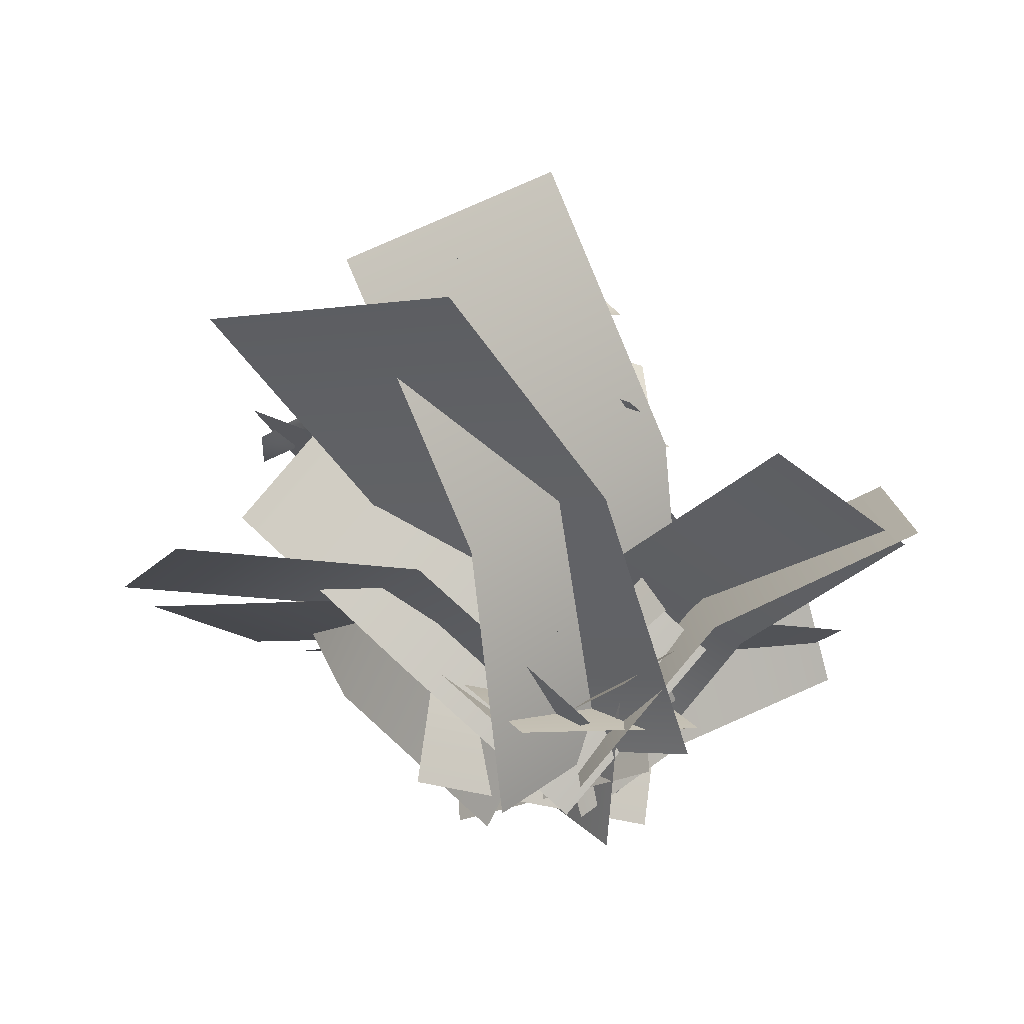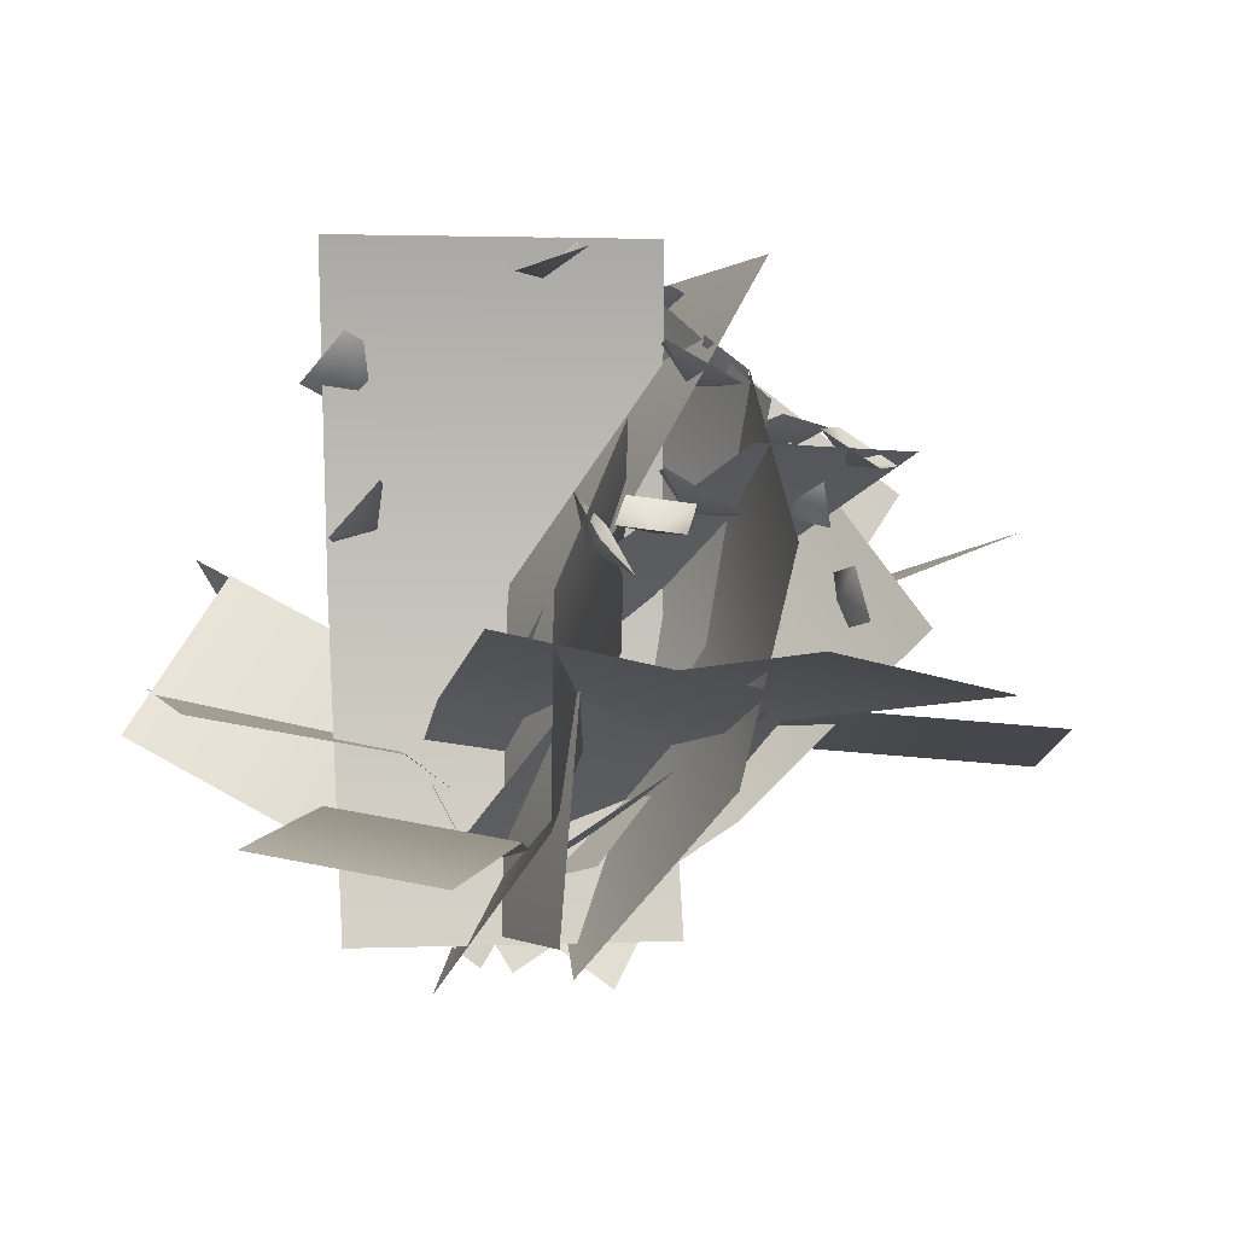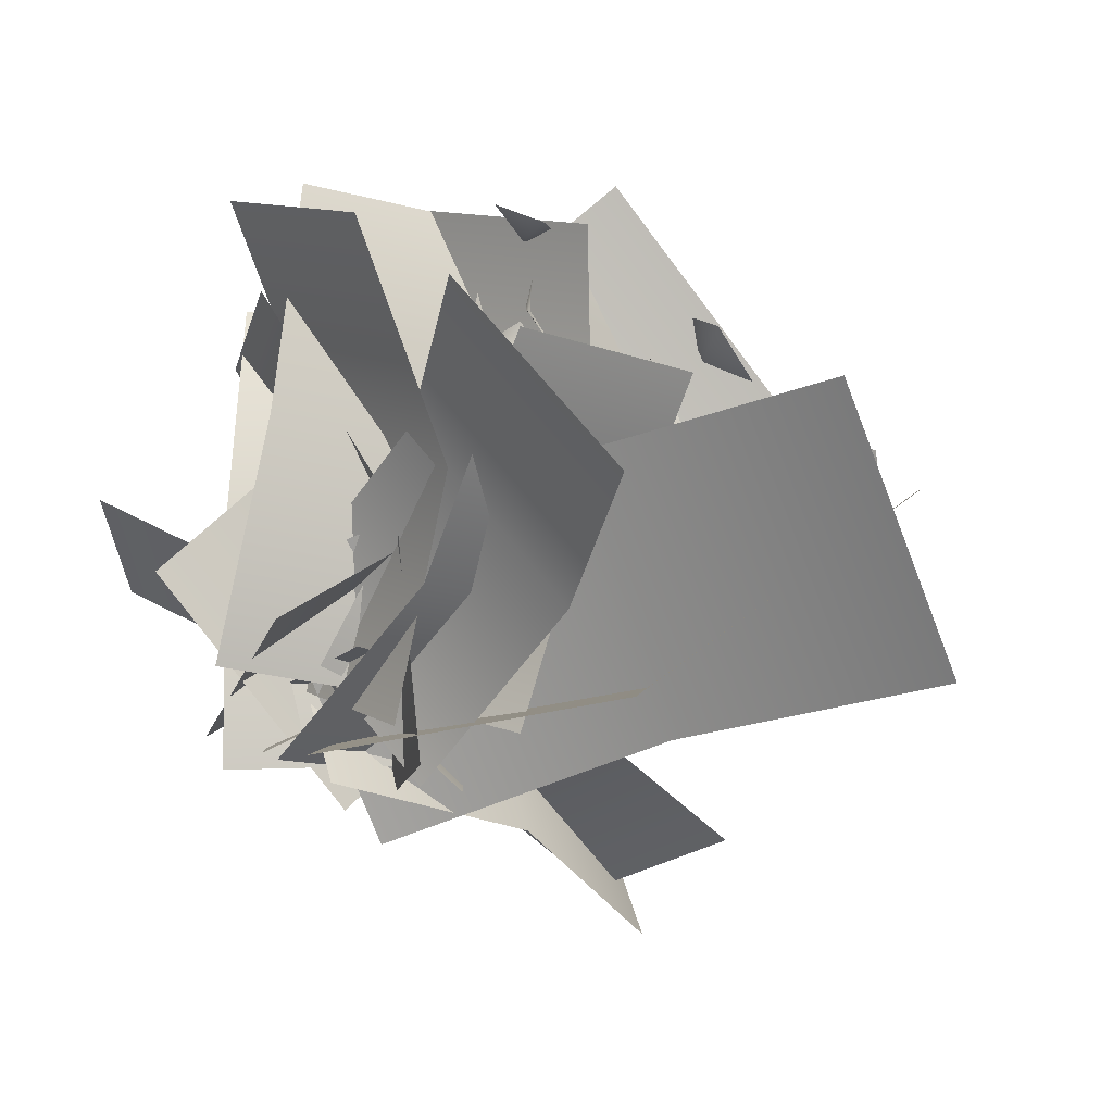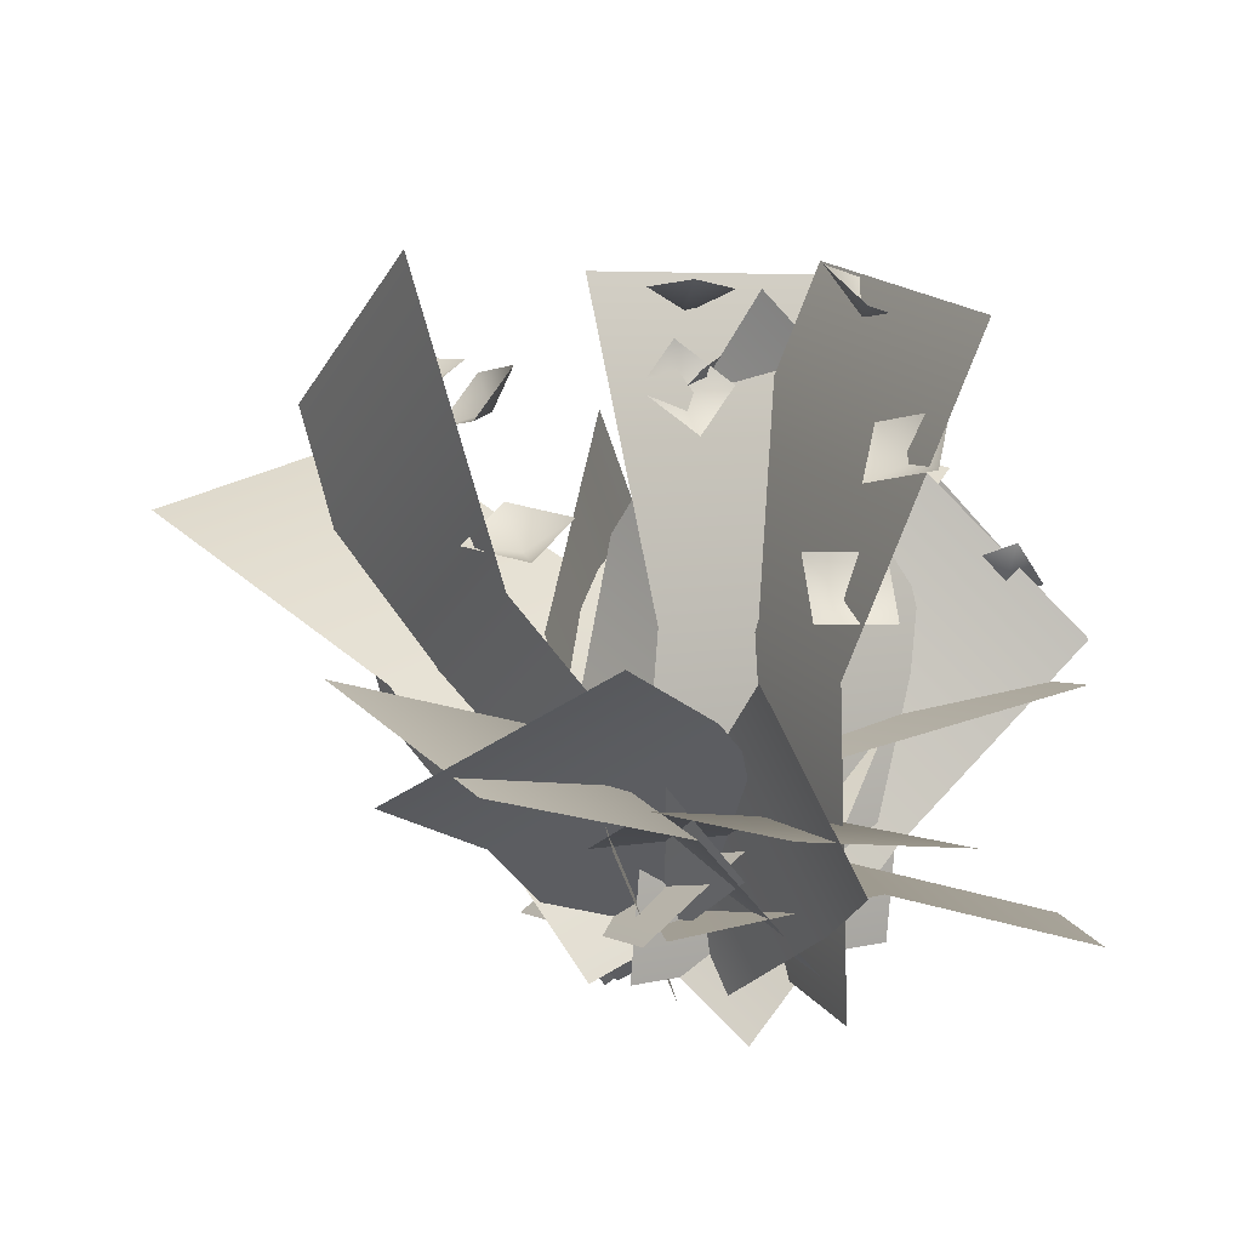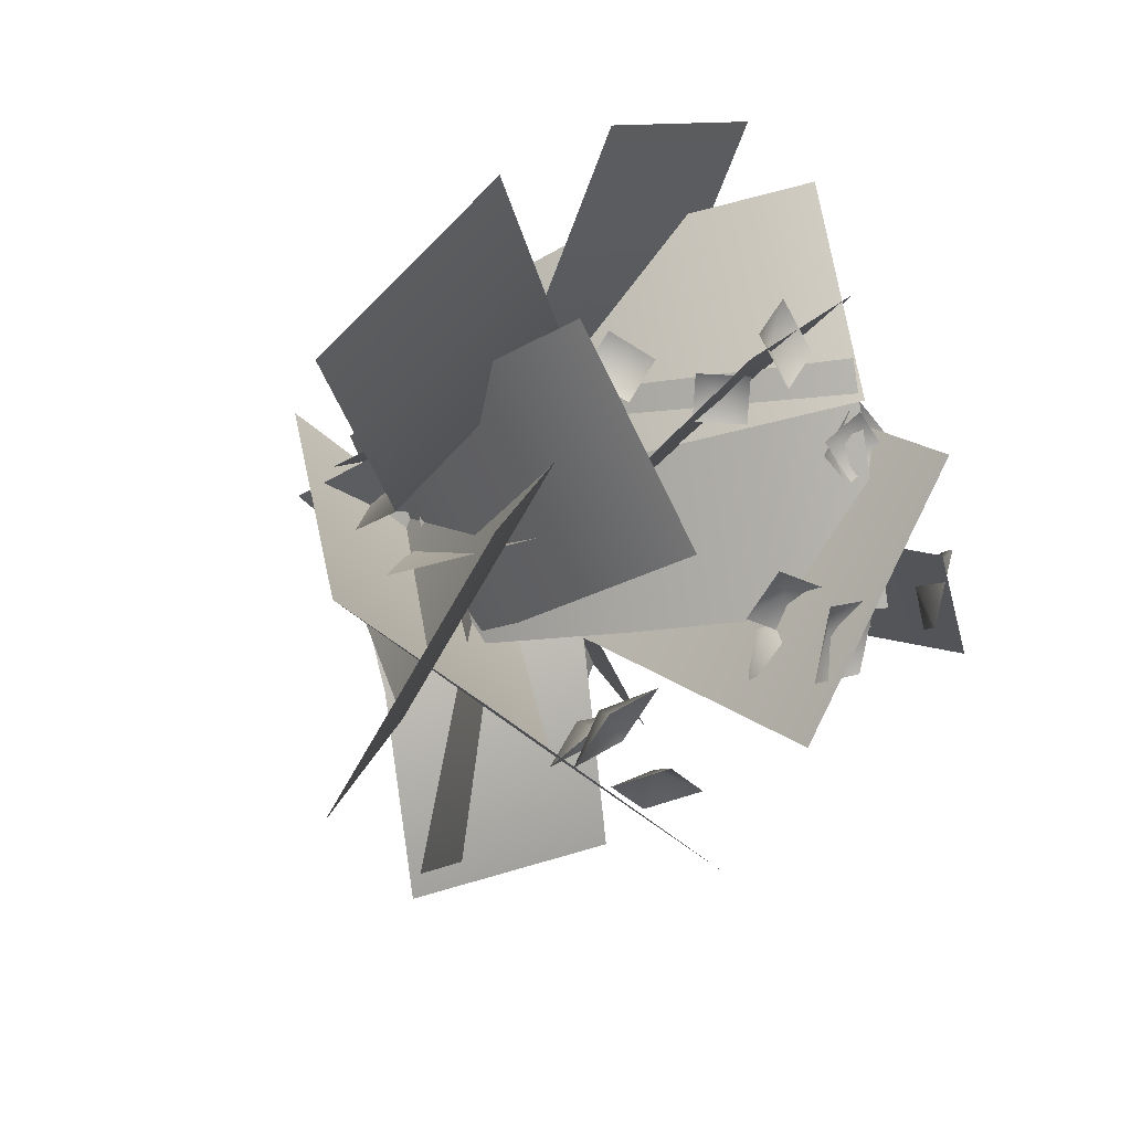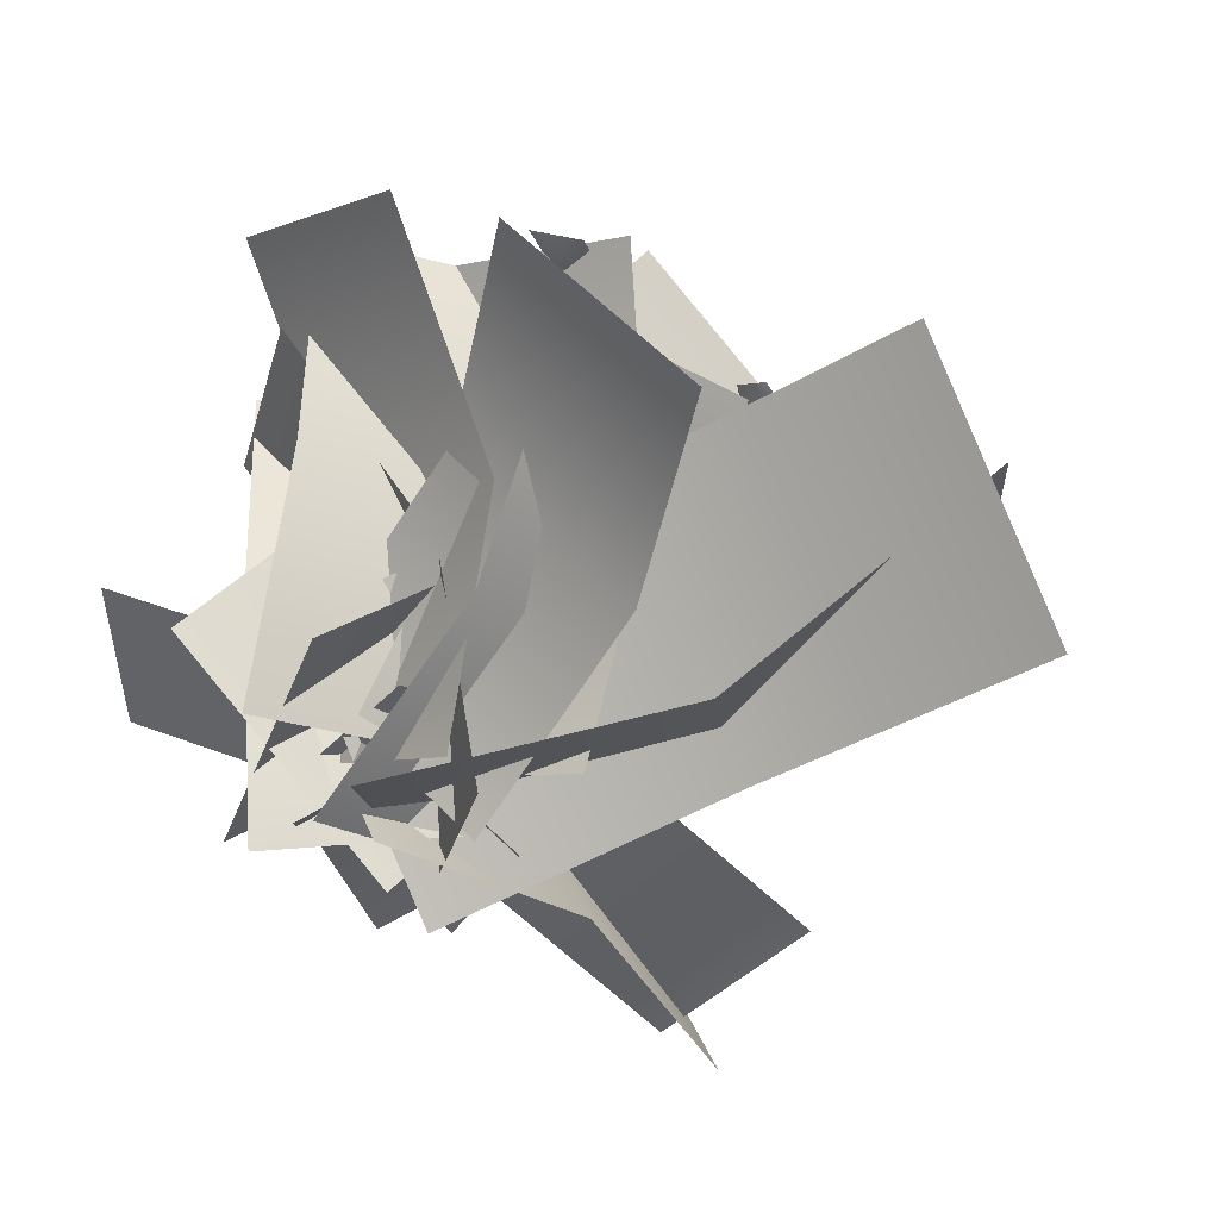
<metadata>
{"format":"obj","ext":"obj","renderer":"f3d","projection":"perspective","resolution":1024,"background":"white","views":[{"elev":-25.1,"azim":83.3,"up":"+Y"},{"elev":1.4,"azim":-74.6,"up":"+Y"},{"elev":48.8,"azim":36.8,"up":"+Z"},{"elev":-77.9,"azim":171.6,"up":"+Z"},{"elev":48.9,"azim":120.1,"up":"+Z"},{"elev":34.9,"azim":33.0,"up":"+Z"}]}
</metadata>
<code>
o flower_6.obj
g default
v -0.6104 0.2287 -0.2725
v -0.5965 0.1898 -0.02488
v -0.5944 0.5191 0.09146
v -0.589 0.4772 0.01093
v -0.5339 0.4541 0.3818
v -0.5311 0.5739 0.1269
v -0.5086 0.5717 0.3445
v -0.4819 0.63 0.08032
v -0.4757 0.5669 0.09384
v -0.4648 0.5339 0.1486
v -0.4613 0.5913 0.123
v -0.4489 0.5804 0.2047
v -0.4459 0.406 0.302
v -0.4174 0.3669 -0.4247
v -0.4157 0.59 0.102
v -0.4106 0.5822 0.1567
v -0.406 0.6846 0.2707
v -0.3984 0.1002 0.0394
v -0.394 0.6266 0.1175
v -0.3917 0.2348 0.02722
v -0.3817 0.6158 0.1993
v -0.3676 0.5323 0.06673
v -0.3656 0.6583 0.1564
v -0.3625 0.4093 0.06287
v -0.351 0.9406 -0.2752
v -0.3433 0.2551 -0.2744
v -0.3373 0.6057 0.2428
v -0.3305 0.2837 0.2377
v -0.3296 0.7191 0.1031
v -0.3294 0.2163 -0.02671
v -0.3288 0.08156 -0.2551
v -0.3262 0.8275 -0.2518
v -0.317 0.7643 -0.3132
v -0.3121 0.8945 -0.04125
v -0.3112 0.6047 0.1699
v -0.3071 0.5775 -0.2803
v -0.3019 0.8115 0.1402
v -0.3012 0.7385 0.2682
v -0.2998 0.7615 -0.2438
v -0.2992 0.242 -0.1294
v -0.2934 0.122 -0.2043
v -0.2886 0.3315 -0.5636
v -0.2863 0.3813 -0.1479
v -0.2851 0.6479 -0.2214
v -0.2808 0.2066 -0.3148
v -0.2755 0.7593 0.2276
v -0.2746 0.6568 0.1257
v -0.2741 0.1839 0.04948
v -0.2717 0.1867 -0.02575
v -0.2709 0.3134 -0.1938
v -0.269 0.774 0.2353
v -0.2682 0.5136 -0.008111
v -0.2672 0.1657 -0.1608
v -0.2594 0.928 0.03648
v -0.2549 0.3949 0.5518
v -0.2519 0.8187 0.1754
v -0.2516 0.7762 0.2304
v -0.2492 0.5055 -0.3033
v -0.2489 0.7928 -0.2046
v -0.2471 0.7589 0.1555
v -0.2463 0.6041 0.2122
v -0.2427 0.5877 -0.2408
v -0.2415 0.04099 0.01056
v -0.2405 0.658 0.3869
v -0.2397 0.7296 -0.2659
v -0.2388 0.7059 0.3144
v -0.2324 0.8924 -0.03049
v -0.2321 0.7721 0.1832
v -0.2279 0.9155 -0.1075
v -0.2257 0.01212 -0.1759
v -0.2236 0.9155 0.2479
v -0.21 0.8116 0.1125
v -0.2073 0.5671 -0.3051
v -0.2007 0.385 -0.5683
v -0.1976 0.6638 0.3397
v -0.1949 0.7969 0.1582
v -0.1946 0.7544 0.2132
v -0.1853 0.6376 -0.2462
v -0.1835 0.7594 0.1998
v -0.1813 0.9412 0.1077
v -0.1797 0.2331 -0.1869
v -0.1775 0.2533 -0.3001
v -0.1761 0.04079 -0.1291
v -0.1751 0.9489 -0.02974
v -0.1713 0.6522 0.3034
v -0.165 0.375 0.2418
v -0.1615 0.6637 0.3927
v -0.1605 0.4262 0.1749
v -0.1597 0.7117 0.3202
v -0.1592 0.08218 0.1278
v -0.1554 0.6184 0.2663
v -0.1478 0.1518 -0.0159
v -0.1432 0.3101 0.1432
v -0.1429 0.53 -0.4783
v -0.1428 0.1377 -0.01188
v -0.1419 0.6653 0.2467
v -0.1374 0.5894 0.3064
v -0.1351 0.03062 -0.1002
v -0.1351 0.4051 -0.2294
v -0.1269 0.4348 0.03887
v -0.1191 0.4373 -0.3074
v -0.1117 0.3177 -0.3801
v -0.1116 0.9017 0.04986
v -0.1115 0.5442 0.3314
v -0.11 0.4754 0.3507
v -0.108 0.6026 0.2497
v -0.1036 0.6822 0.4077
v -0.1001 0.1675 0.03174
v -0.09927 0.1672 -0.2951
v -0.09663 0.5004 0.3063
v -0.09519 0.785 0.006744
v -0.09095 0.486 0.1284
v -0.08975 0.8255 0.06301
v -0.08533 0.1284 -0.04744
v -0.08342 0.3501 0.2328
v -0.0828 0.8928 0.09241
v -0.07956 0.5061 0.07959
v -0.07312 0.7687 0.04058
v -0.07249 0.1571 -0.2977
v -0.06919 0.08219 -0.2188
v -0.06358 0.345 0.591
v -0.06043 0.7238 -0.04273
v -0.05881 0.5349 0.2941
v -0.05858 0.0499 -0.1111
v -0.05725 0.4662 0.3134
v -0.05513 0.7664 0.1013
v -0.05432 0.3315 -0.3375
v -0.05196 0.8005 -0.009951
v -0.05145 0.4663 0.4172
v -0.0495 0.001088 0.00874
v -0.03841 0.5143 -0.1915
v -0.03044 0.2393 -0.04371
v -0.02928 0.7631 0.005274
v -0.02641 0.9056 0.004632
v -0.02194 0.2669 -0.3042
v -0.02167 0.2179 0.1653
v -0.02134 0.8555 0.06351
v -0.01794 0.09412 -0.2694
v -0.01733 0.7413 0.02831
v -0.0127 0.8305 0.008357
v -0.004062 0.8631 0.1387
v -0.001876 0.2433 -0.09867
v 0.006181 0.5495 -0.591
v 0.0112 0.4667 0.2138
v 0.01179 0.1065 0.009156
v 0.02206 0.7693 -0.04112
v 0.02908 0.5894 -0.04342
v 0.03431 0.5111 0.1289
v 0.03911 0.2121 -0.1643
v 0.04108 0.1161 -0.112
v 0.04683 0.3009 -0.2302
v 0.05233 0.8759 0.05089
v 0.06175 0.7025 0.2132
v 0.0688 0.1699 -0.1596
v 0.07062 0.08588 -0.006641
v 0.07576 0.621 -0.1437
v 0.08156 0.3633 -0.144
v 0.09153 0.4542 -0.03868
v 0.1056 0.8976 -0.01033
v 0.1193 0.573 -0.2124
v 0.1215 0.2452 -0.289
v 0.1228 0.2307 -0.04992
v 0.1314 0.5694 -0.1372
v 0.1379 0.3882 -0.5837
v 0.1432 0.5342 -0.2188
v 0.1479 0.3045 0.1555
v 0.1619 0.6176 -0.08671
v 0.1736 0.7845 -0.1011
v 0.1919 0.7214 -0.07493
v 0.2054 0.5695 -0.1554
v 0.2109 0.7171 -0.1429
v 0.2168 0.7579 -0.01972
v 0.2408 0.7468 0.1654
v 0.2468 0.3574 -0.5726
v 0.2492 0.2744 0.5048
v 0.2541 0.6906 -0.06152
v 0.2674 0.3769 -0.105
v 0.2712 0.282 0.09003
v 0.2757 0.7178 0.07909
v 0.2984 0.6952 0.151
v 0.3248 0.8927 -0.02141
v 0.3312 0.4337 -0.3477
v 0.3368 0.7313 0.2094
v 0.3542 0.5877 0.4749
v 0.3717 0.7023 0.1232
v 0.4529 0.6405 0.2874
v 0.6104 0.4979 0.1561
f 90 117 58 31
f 80 25 58 117
f 120 131 22 18
f 159 71 22 131
f 130 178 165 82
f 186 181 165 178
f 138 177 144 48
f 187 184 144 177
f 95 88 147 151
f 38 103 147 88
f 162 148 52 81
f 107 17 52 148
f 98 136 158 135
f 129 153 158 136
f 150 166 86 49
f 175 121 86 166
f 70 20 100 149
f 3 29 100 20
f 155 93 43 119
f 13 4 43 93
f 114 30 26 109
f 2 1 26 30
f 41 102 157 108
f 164 182 157 102
f 92 50 127 154
f 14 74 127 50
f 63 28 112 142
f 7 51 112 28
f 145 115 24 53
f 55 5 24 115
f 40 101 161 124
f 143 174 161 101
f 83 45 99 132
f 42 94 99 45
f 47 35 61
f 23 27 35
f 47 23 35
f 27 61 35
f 19 16 21
f 11 12 16
f 19 11 16
f 12 21 16
f 15 9 10
f 8 6 9
f 15 8 9
f 6 10 9
f 36 62 73
f 44 78 62
f 36 44 62
f 78 73 62
f 33 39 65
f 32 59 39
f 33 32 39
f 59 65 39
f 84 67 54
f 69 34 67
f 84 69 67
f 34 54 67
f 152 137 141
f 134 116 137
f 152 134 137
f 116 141 137
f 72 60 79
f 37 46 60
f 72 37 60
f 46 79 60
f 171 169 176
f 168 172 169
f 171 168 169
f 172 176 169
f 139 118 126
f 128 113 118
f 139 128 118
f 113 126 118
f 122 133 146
f 111 140 133
f 122 111 133
f 140 146 133
f 76 68 77
f 56 57 68
f 76 56 68
f 57 77 68
f 179 180 185
f 173 183 180
f 179 173 180
f 183 185 180
f 89 75 87
f 66 64 75
f 89 66 75
f 64 87 75
f 96 91 106
f 85 97 91
f 96 85 91
f 97 106 91
f 123 110 125
f 104 105 110
f 123 104 110
f 105 125 110
f 160 163 170
f 156 167 163
f 160 156 163
f 167 170 163

</code>
